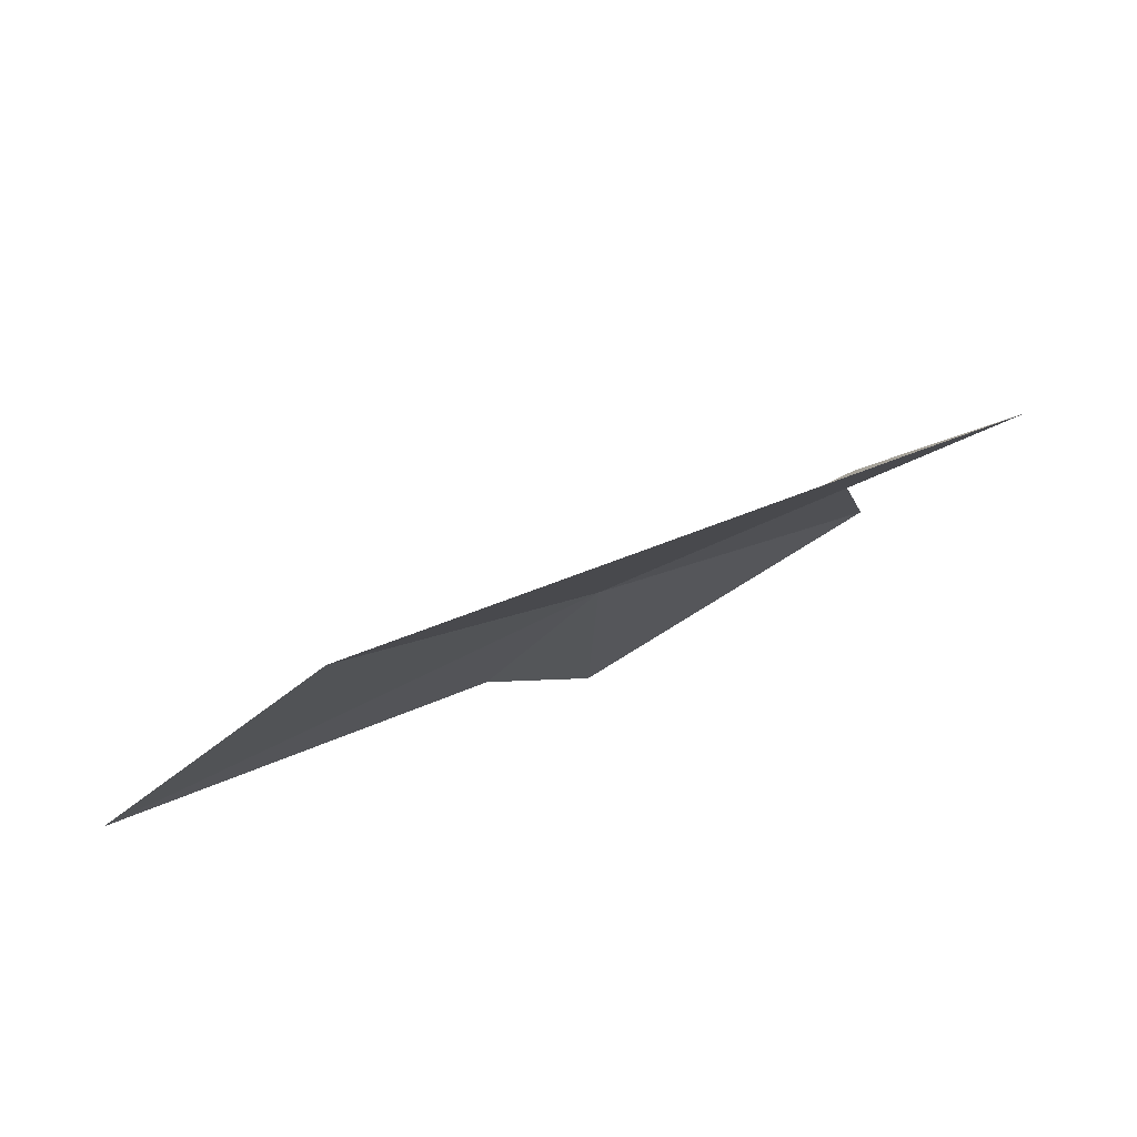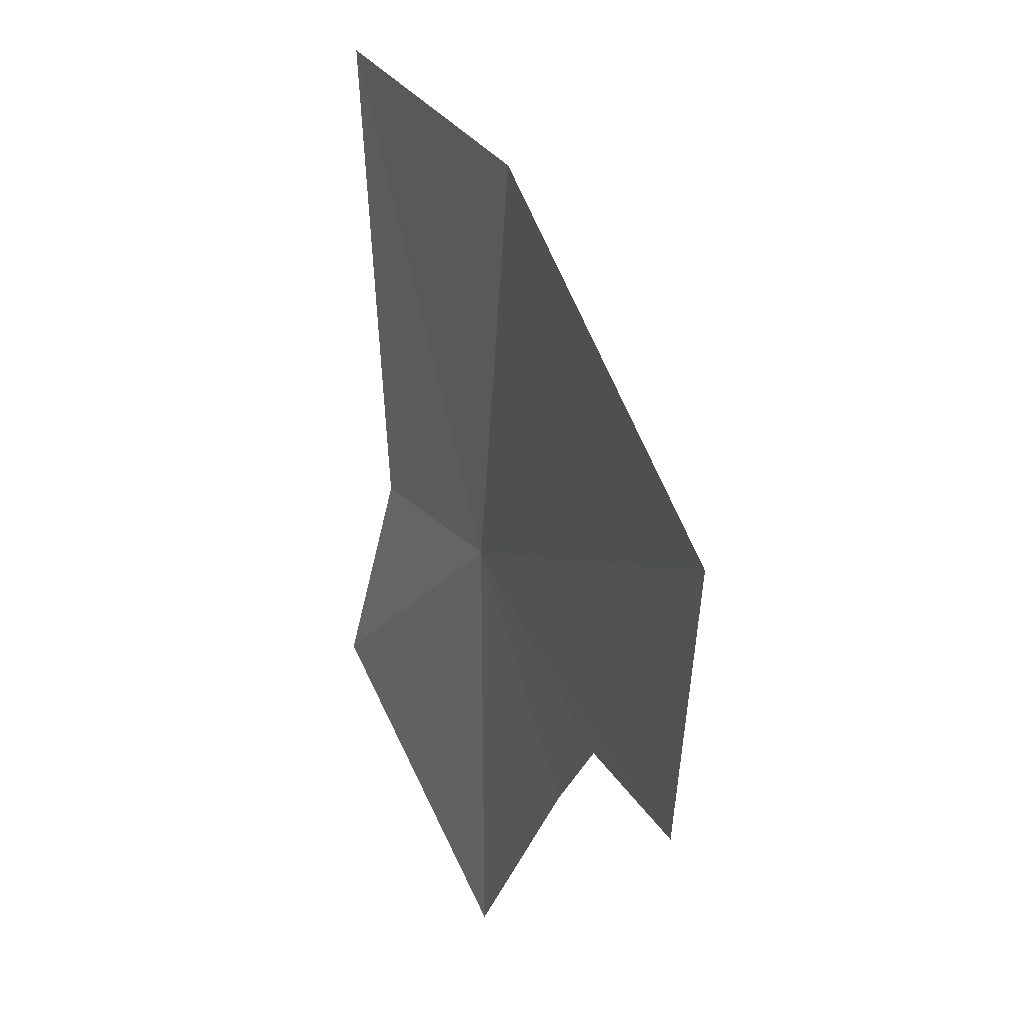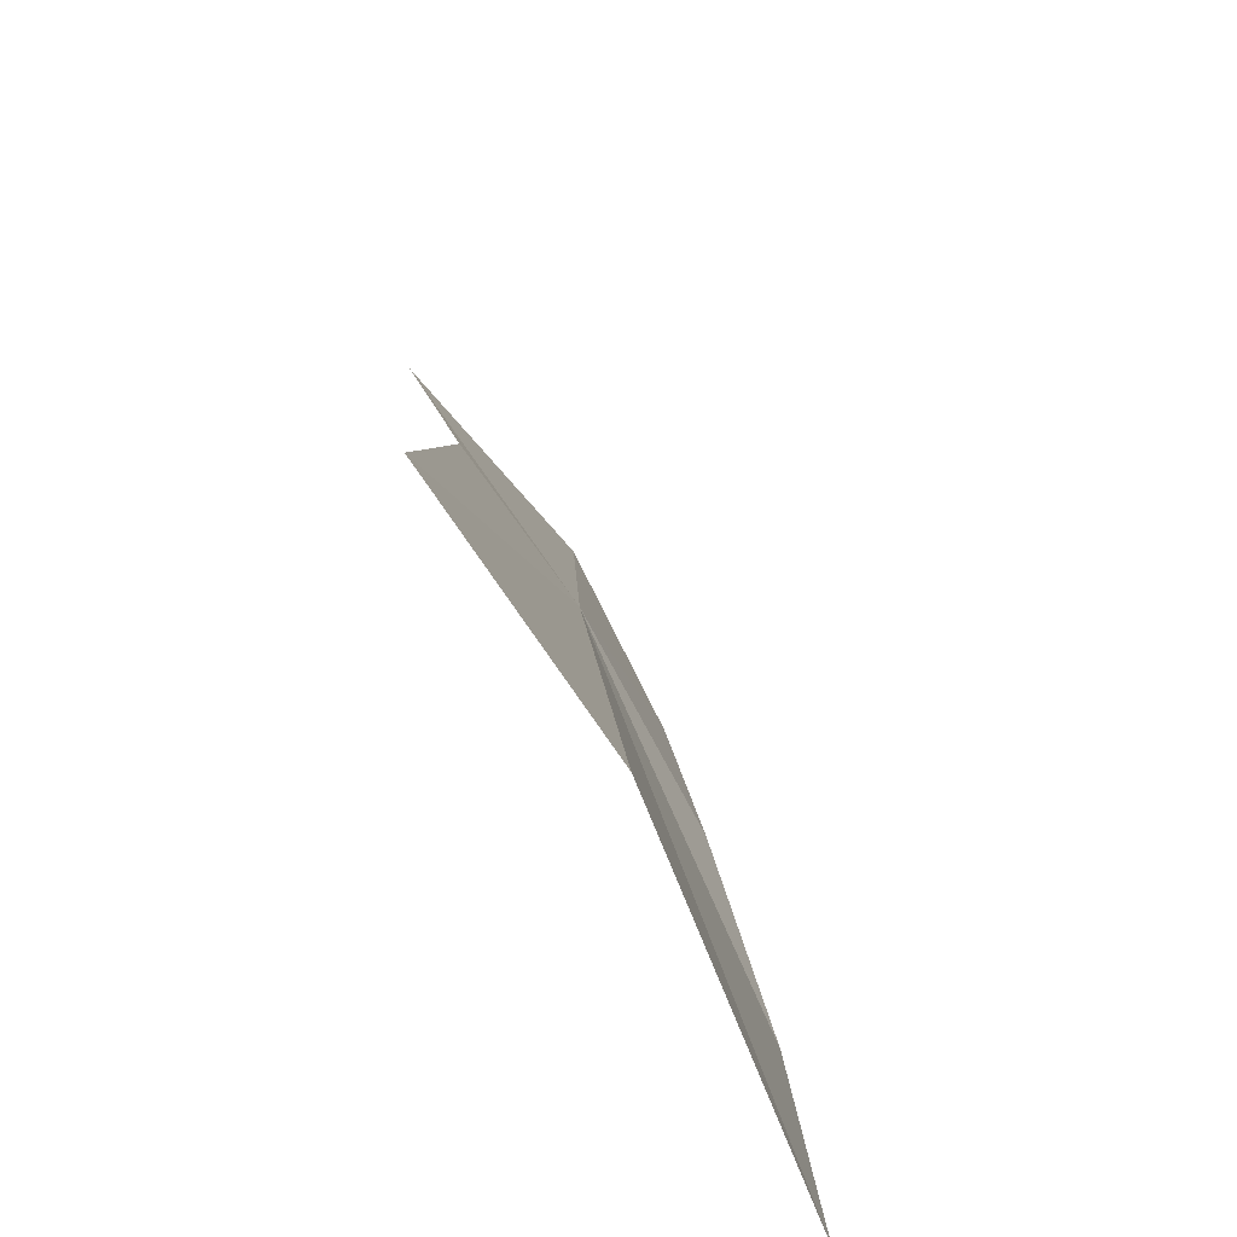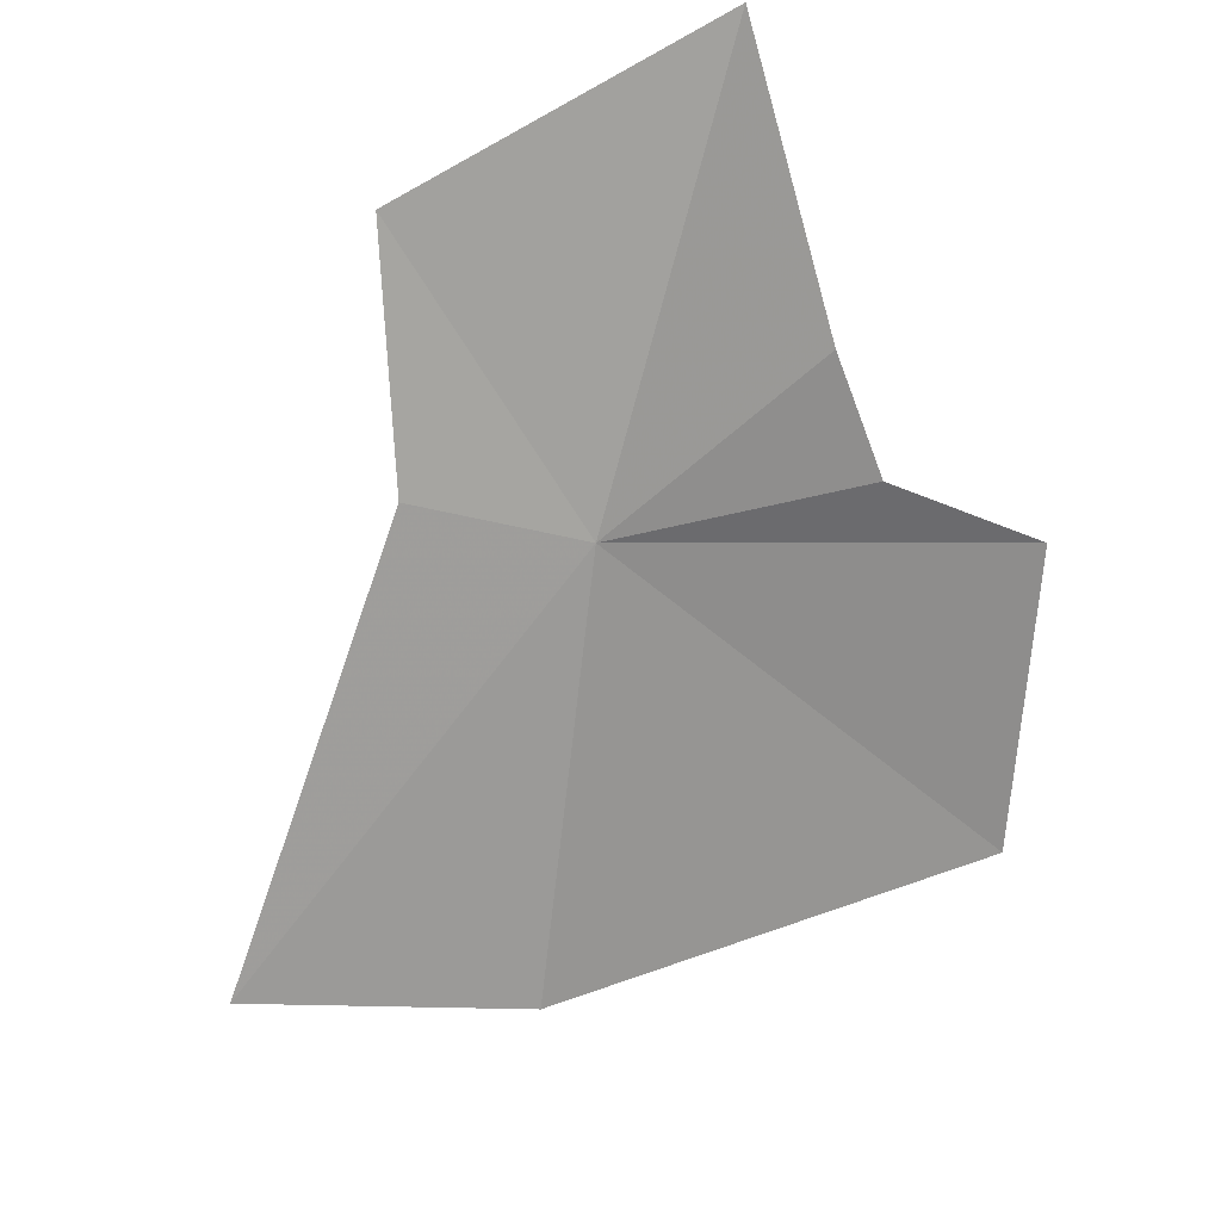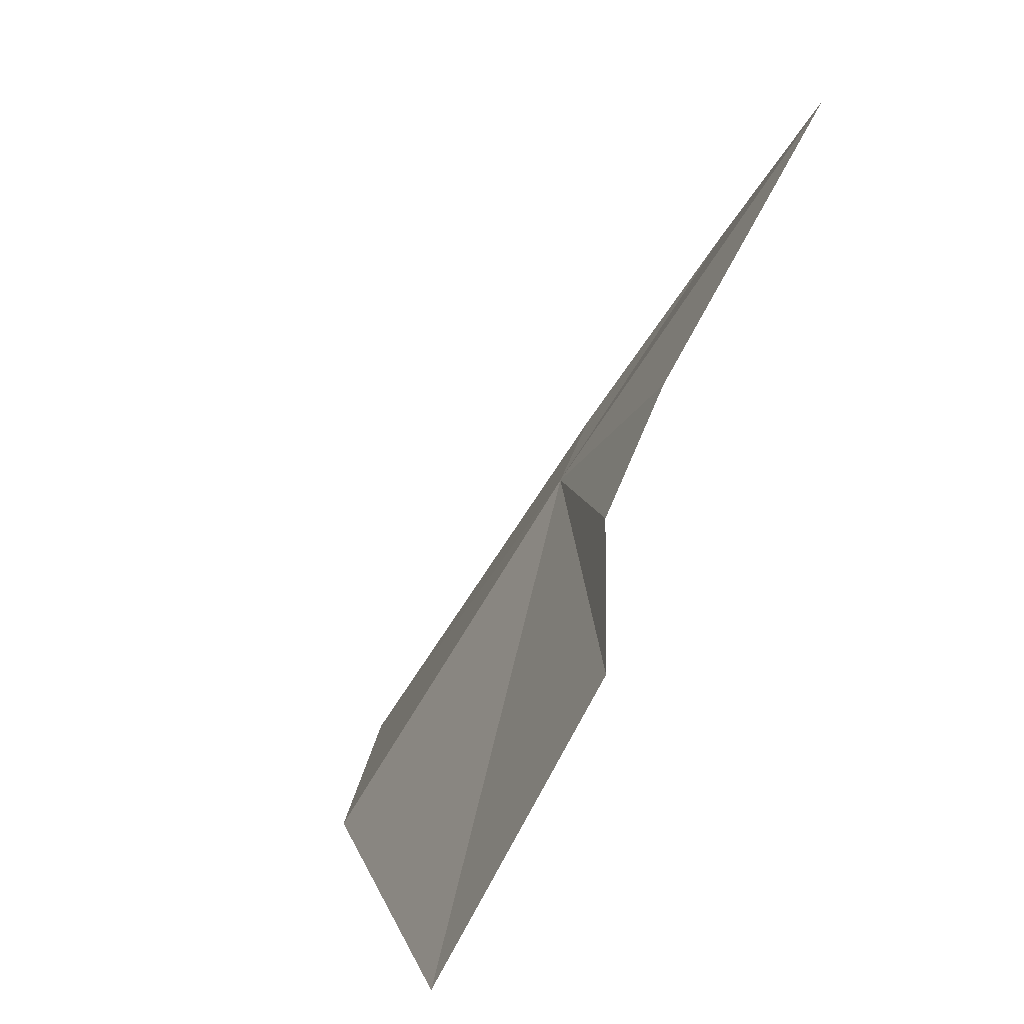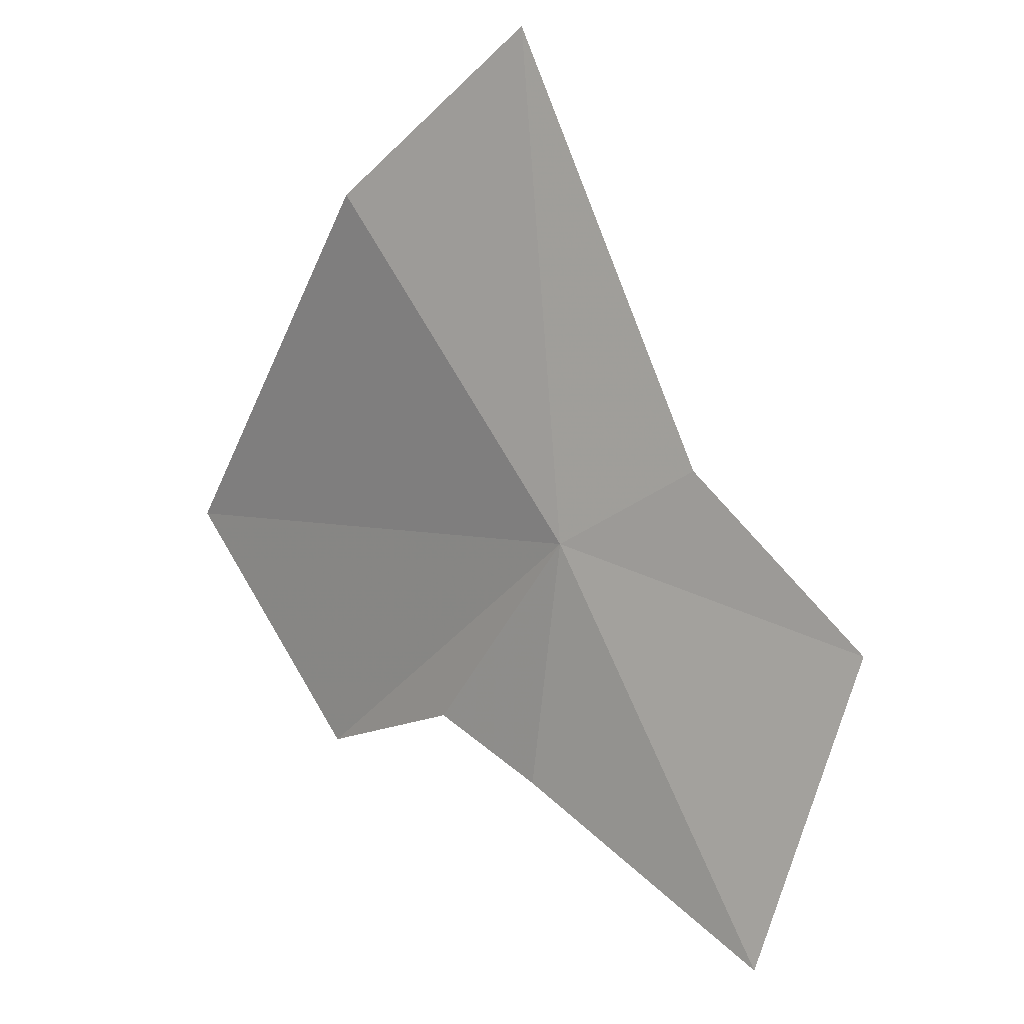
<metadata>
{"format":"obj","ext":"obj","renderer":"f3d","projection":"perspective","resolution":1024,"background":"white","views":[{"elev":-64.2,"azim":93.3,"up":"+Y"},{"elev":-25.4,"azim":15.5,"up":"+Z"},{"elev":43.9,"azim":13.4,"up":"+Z"},{"elev":52.8,"azim":43.8,"up":"+Y"},{"elev":3.3,"azim":145.4,"up":"+Y"},{"elev":40.5,"azim":164.7,"up":"+Z"}]}
</metadata>
<code>
v 69.43 -107.9 58.71
v 66.5 -128.7 87.31
v 78.41 -133.1 73.06
v 54.02 -90.6 60.11
v 62.68 -83.35 39.75
v 73.18 -101.3 42.54
v 77.65 -109.5 42.57
v 84.28 -117.7 33.63
v 90.52 -136.9 42.4
v 61.39 -104.1 66.5
f 1 2 3
f 1 5 4
f 1 6 5
f 1 7 6
f 1 8 7
f 1 9 8
f 1 4 10
f 1 3 9
f 1 10 2

</code>
